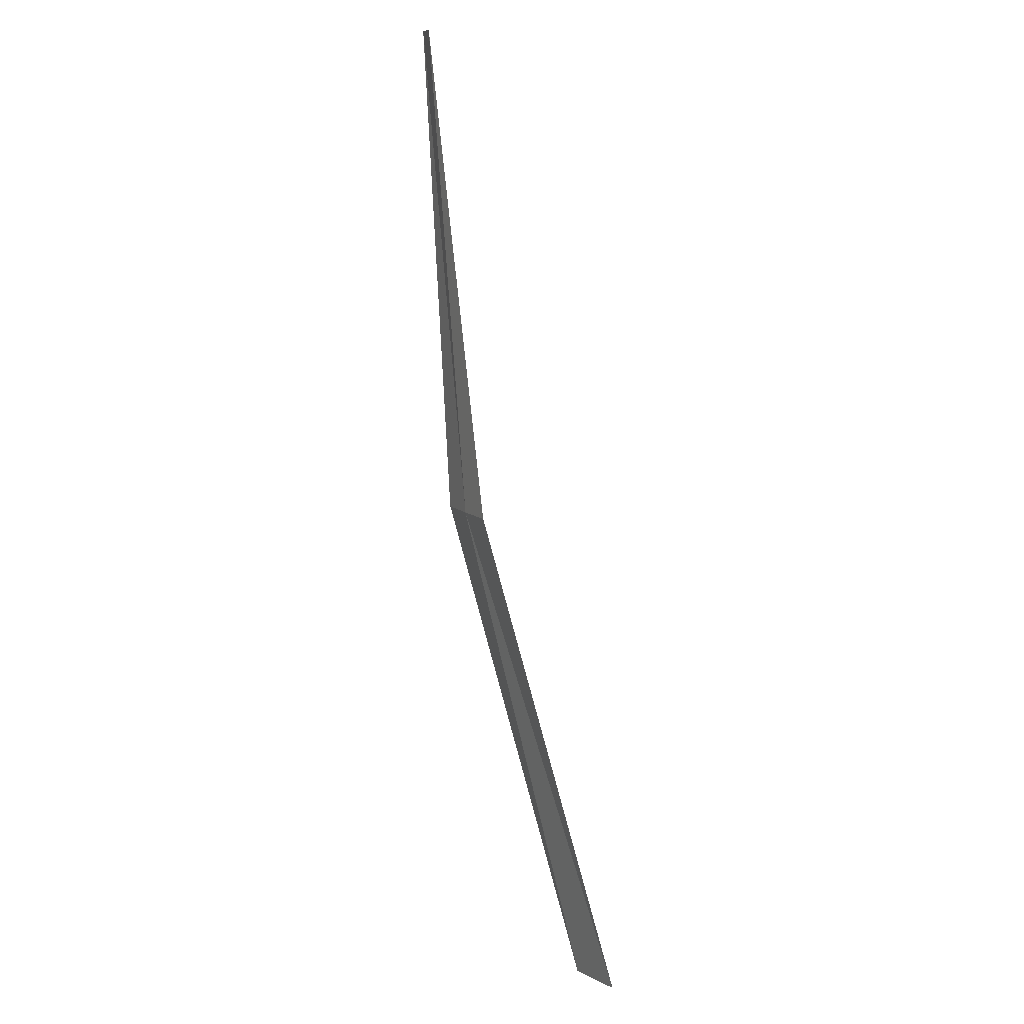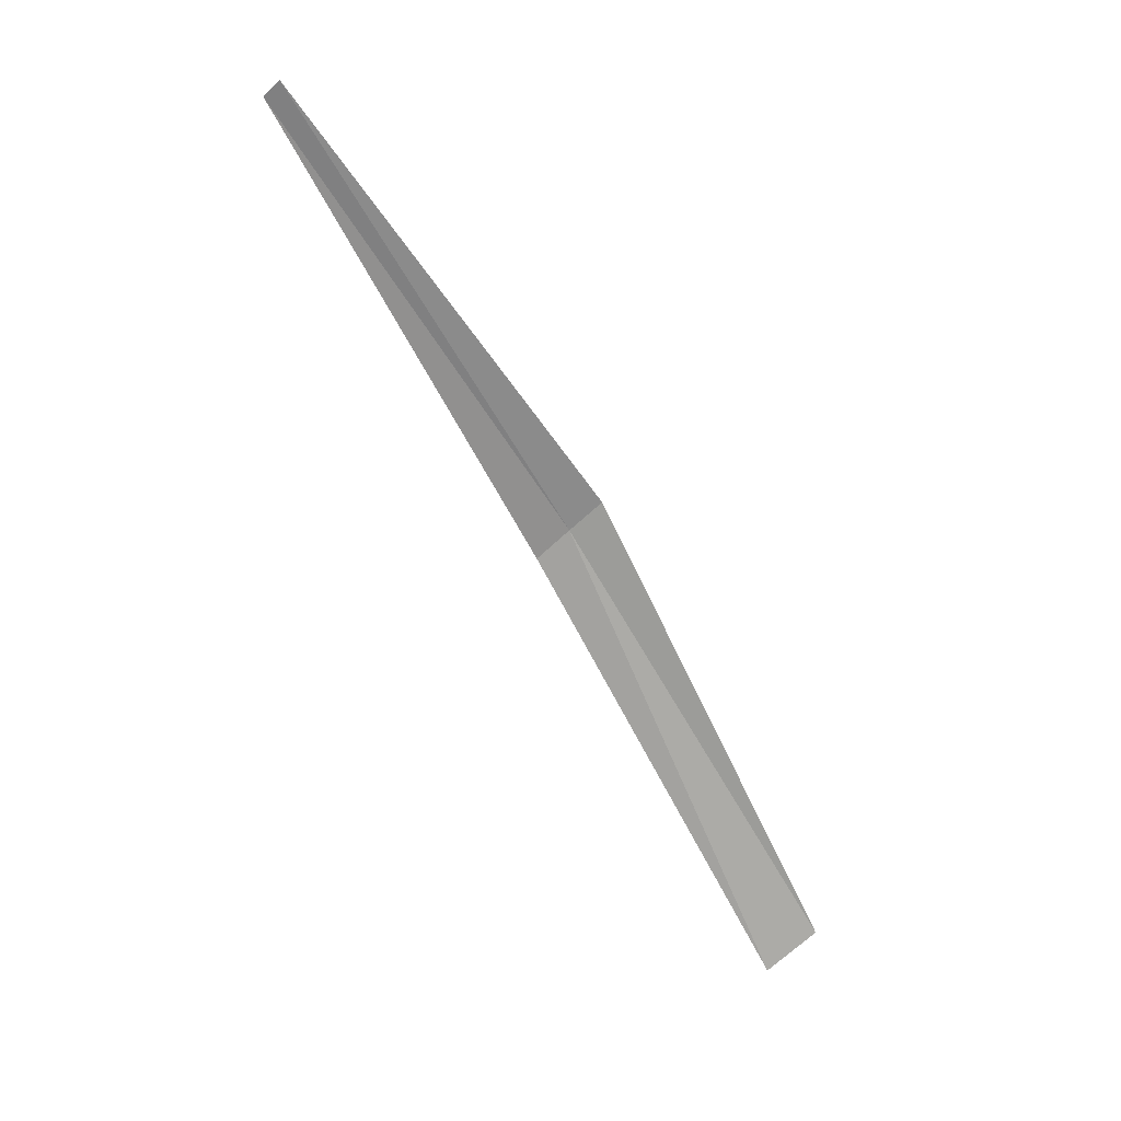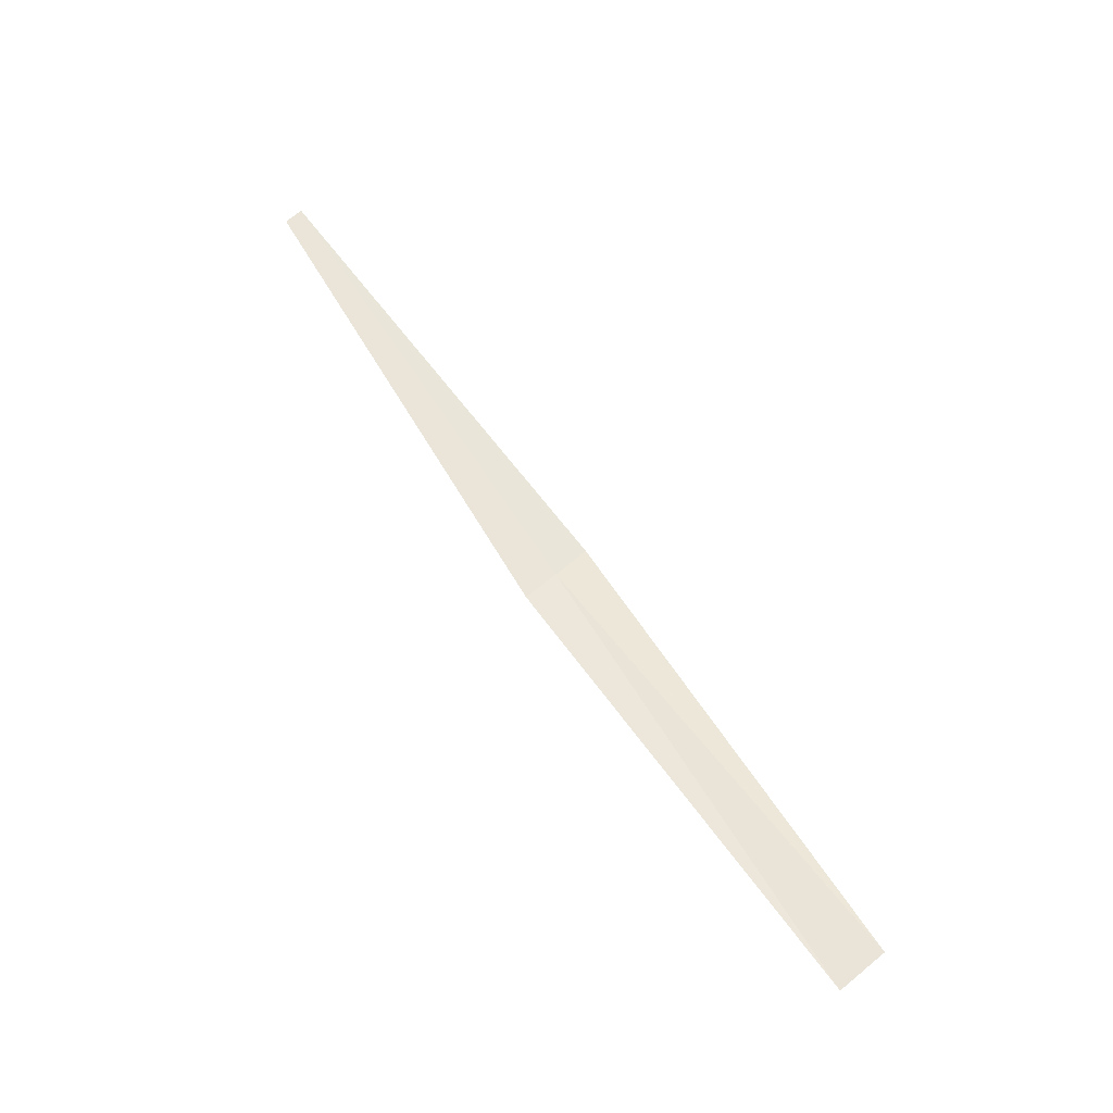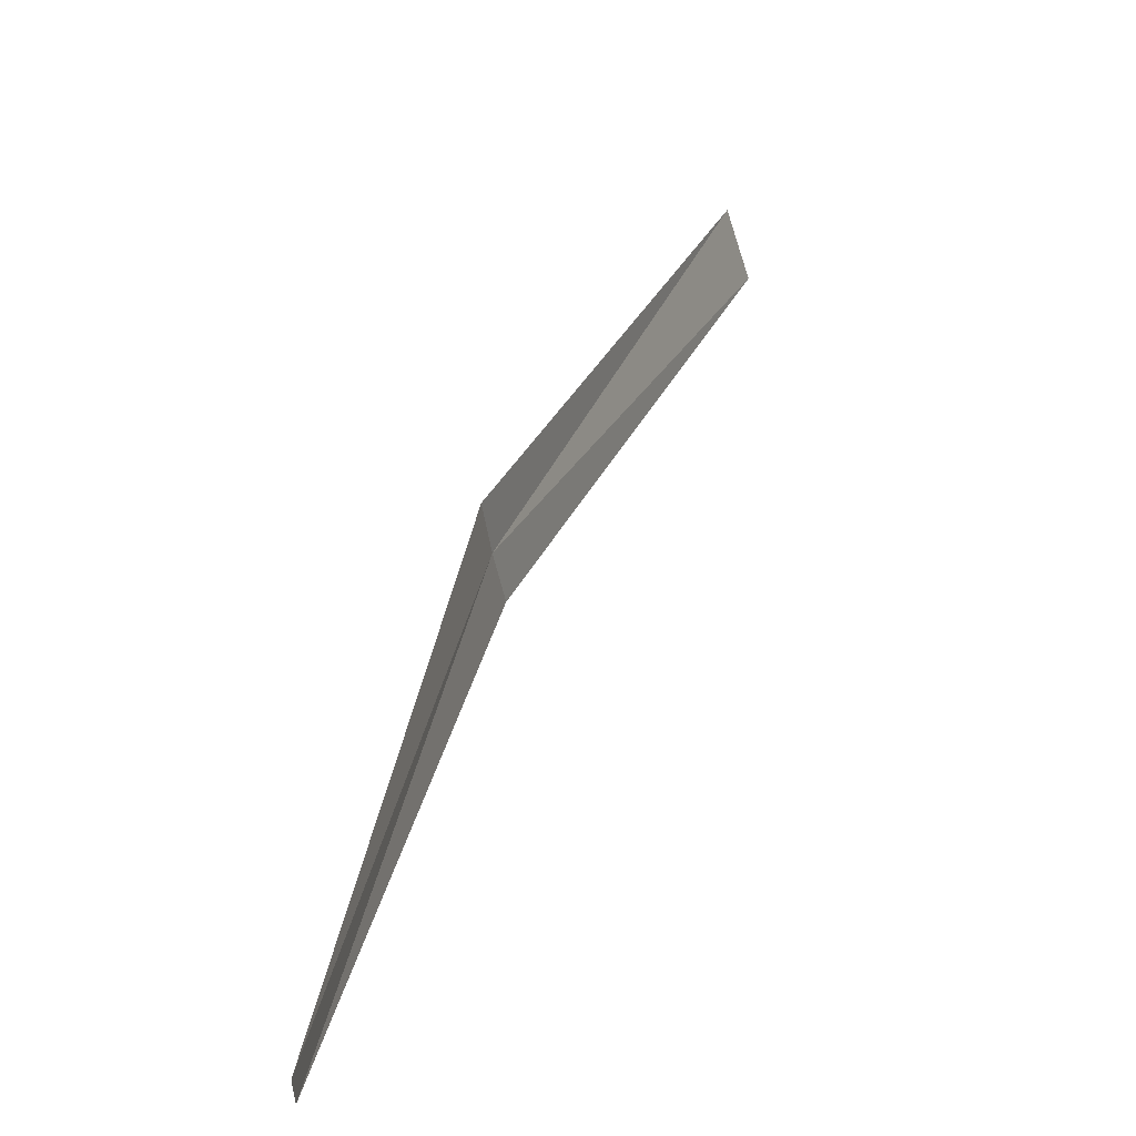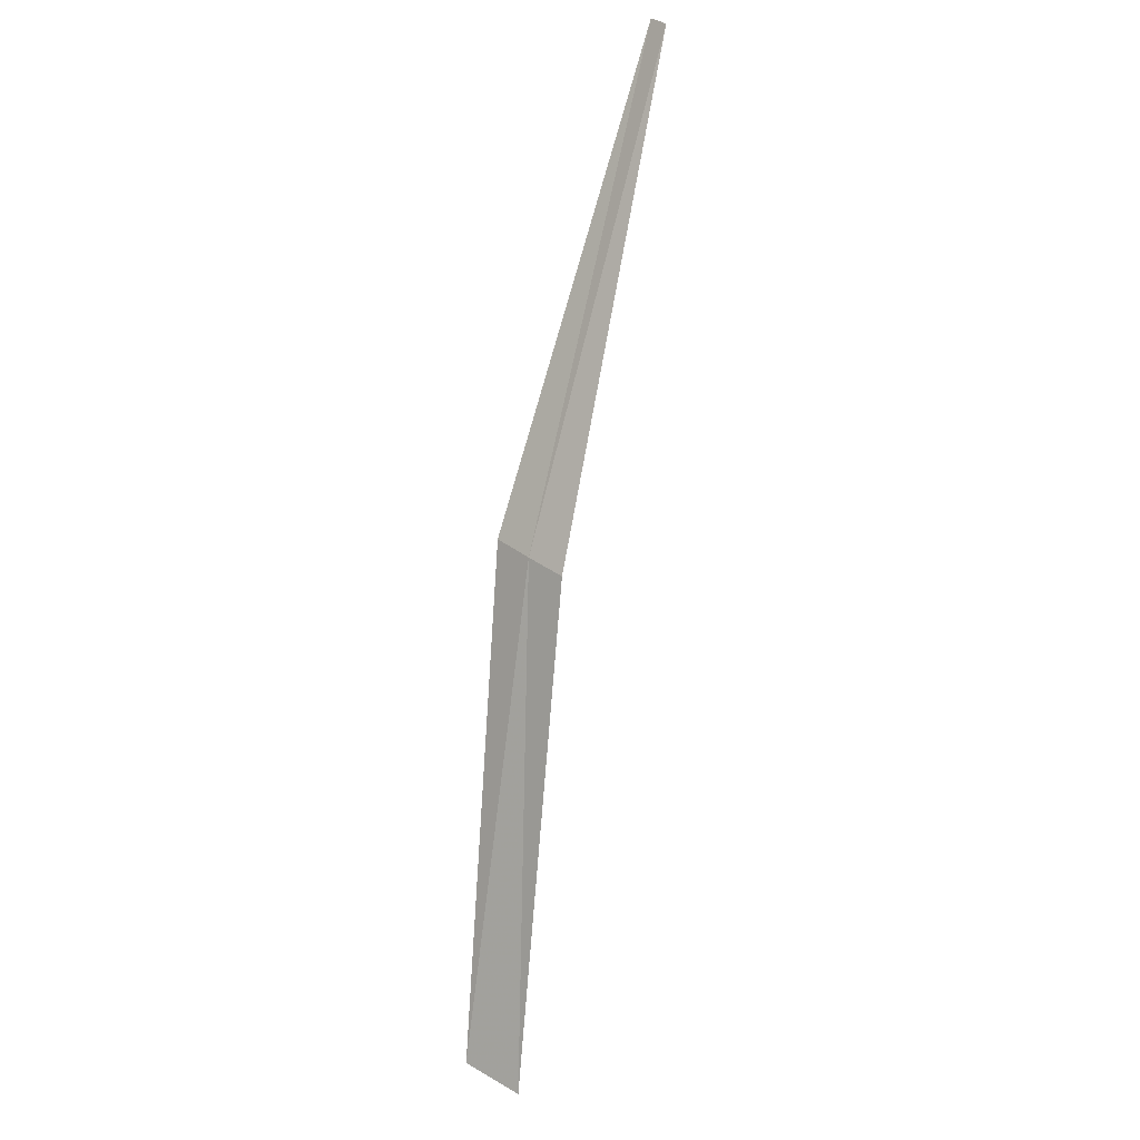
<metadata>
{"format":"obj","ext":"obj","renderer":"f3d","projection":"perspective","resolution":1024,"background":"white","views":[{"elev":-35.5,"azim":-16.6,"up":"+Z"},{"elev":42.5,"azim":89.1,"up":"+Z"},{"elev":-16.3,"azim":78.3,"up":"+Z"},{"elev":1.5,"azim":-4.3,"up":"+Y"},{"elev":-30.0,"azim":-49.4,"up":"+Z"}]}
</metadata>
<code>
v -3.085 3.405 0.03148
v -3.08 3.409 0.02222
v -3.085 3.404 0.03087
v -3.081 3.41 0.02301
v -3.085 3.406 0.03211
v -3.088 3.399 0.04092
v -3.088 3.399 0.04058
f 1 2 3
f 1 4 2
f 1 6 5
f 1 3 7
f 1 5 4
f 1 7 6

</code>
